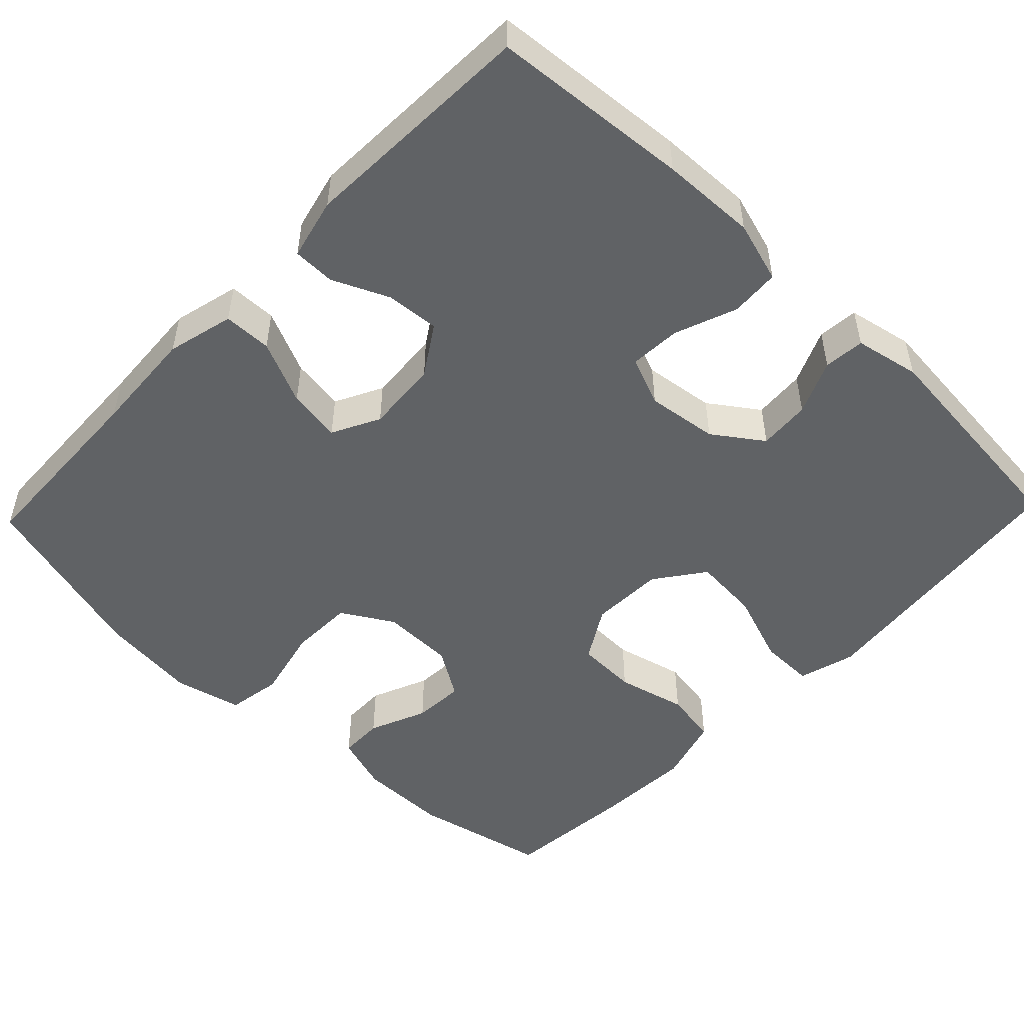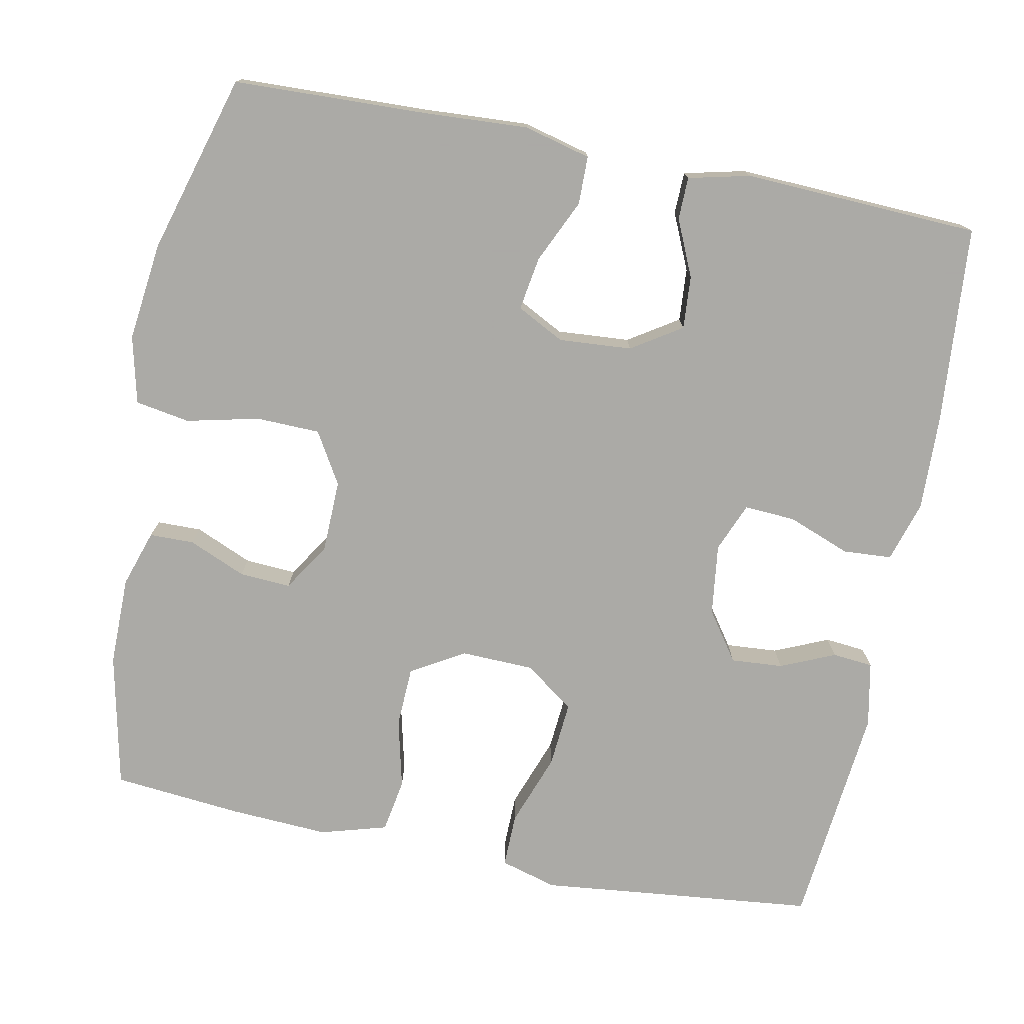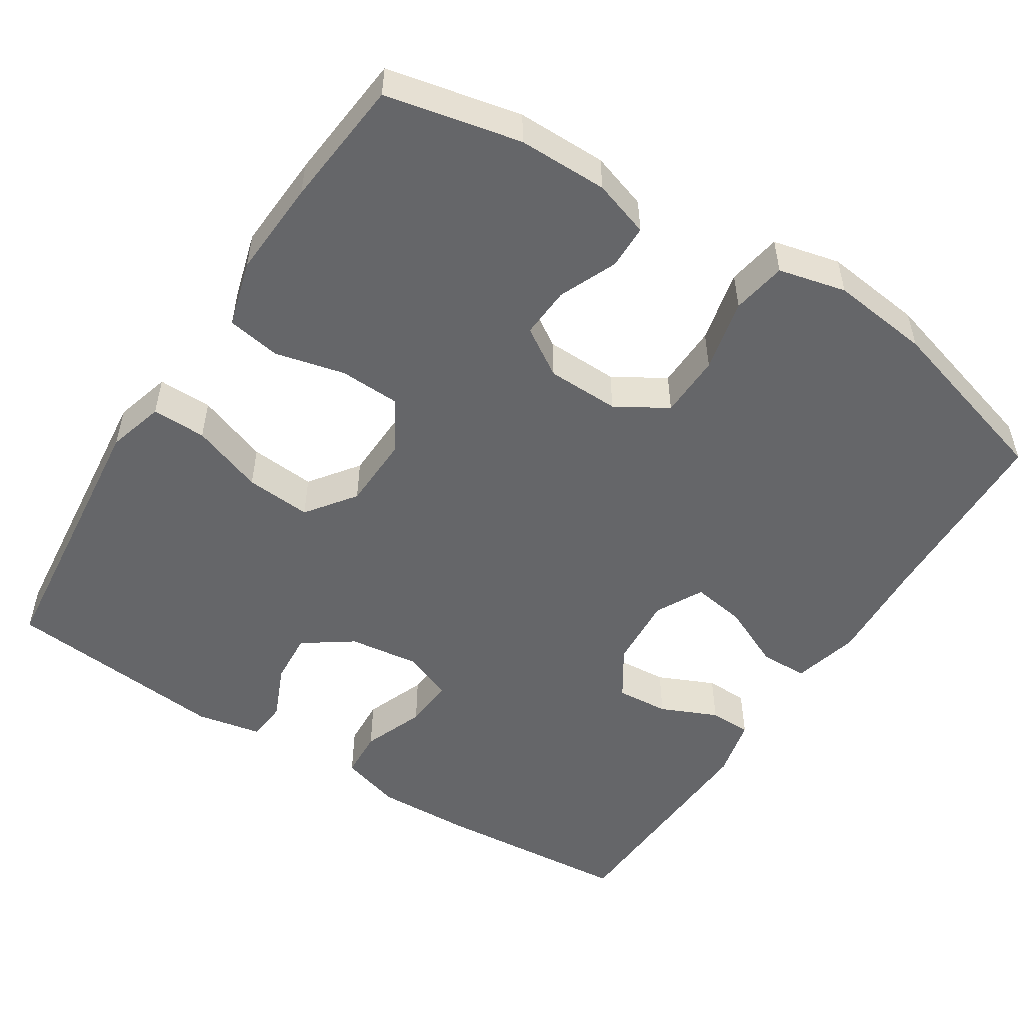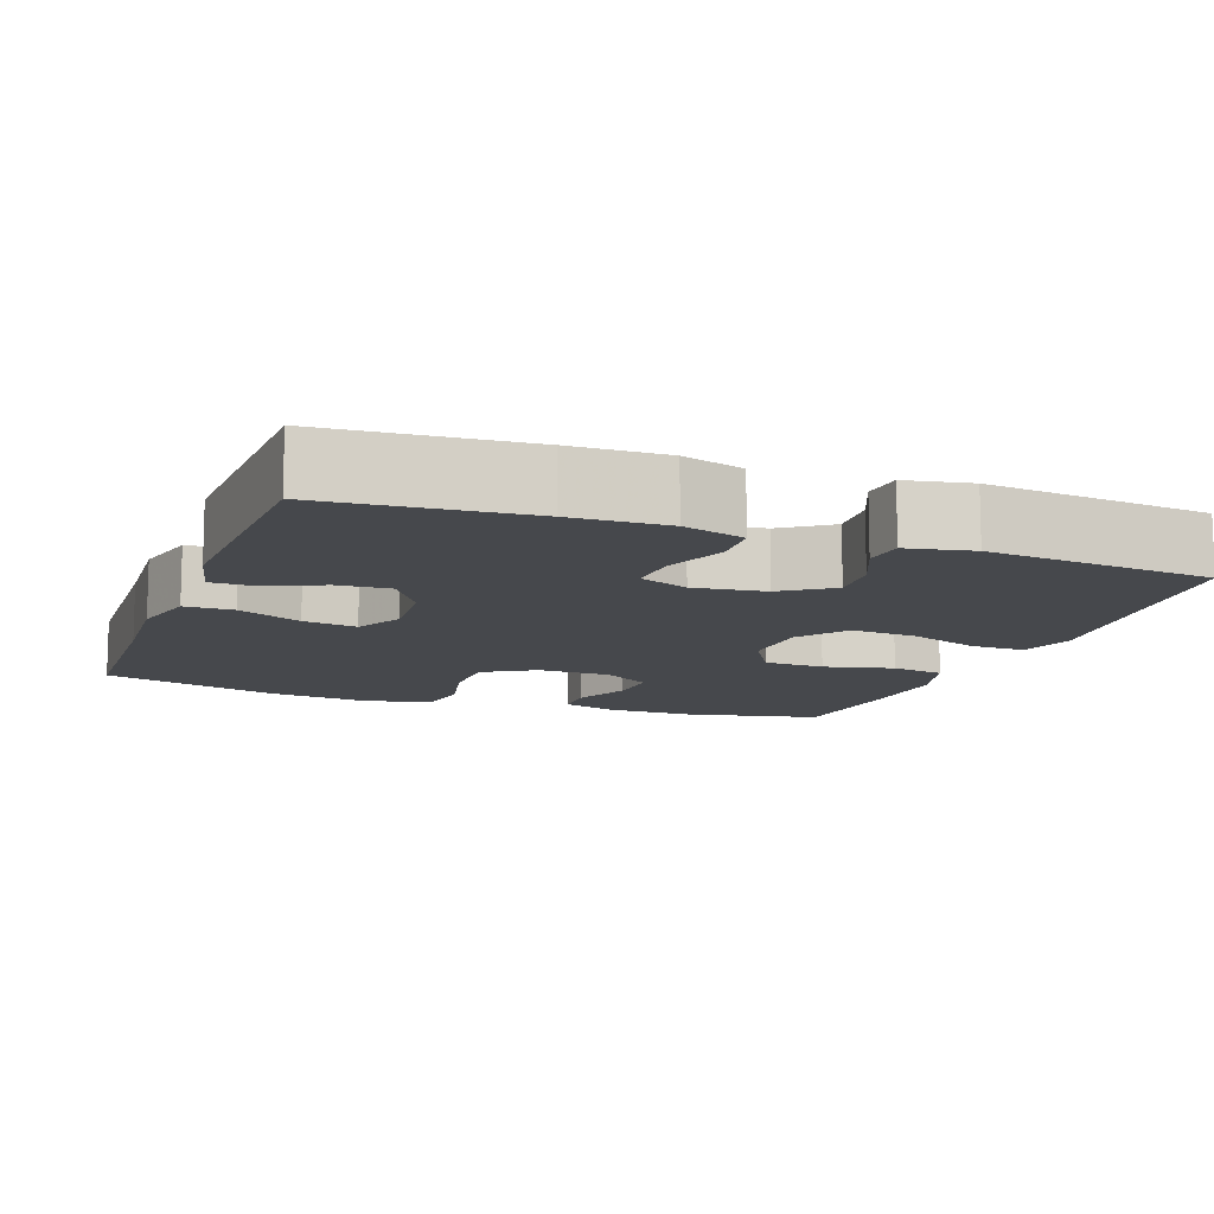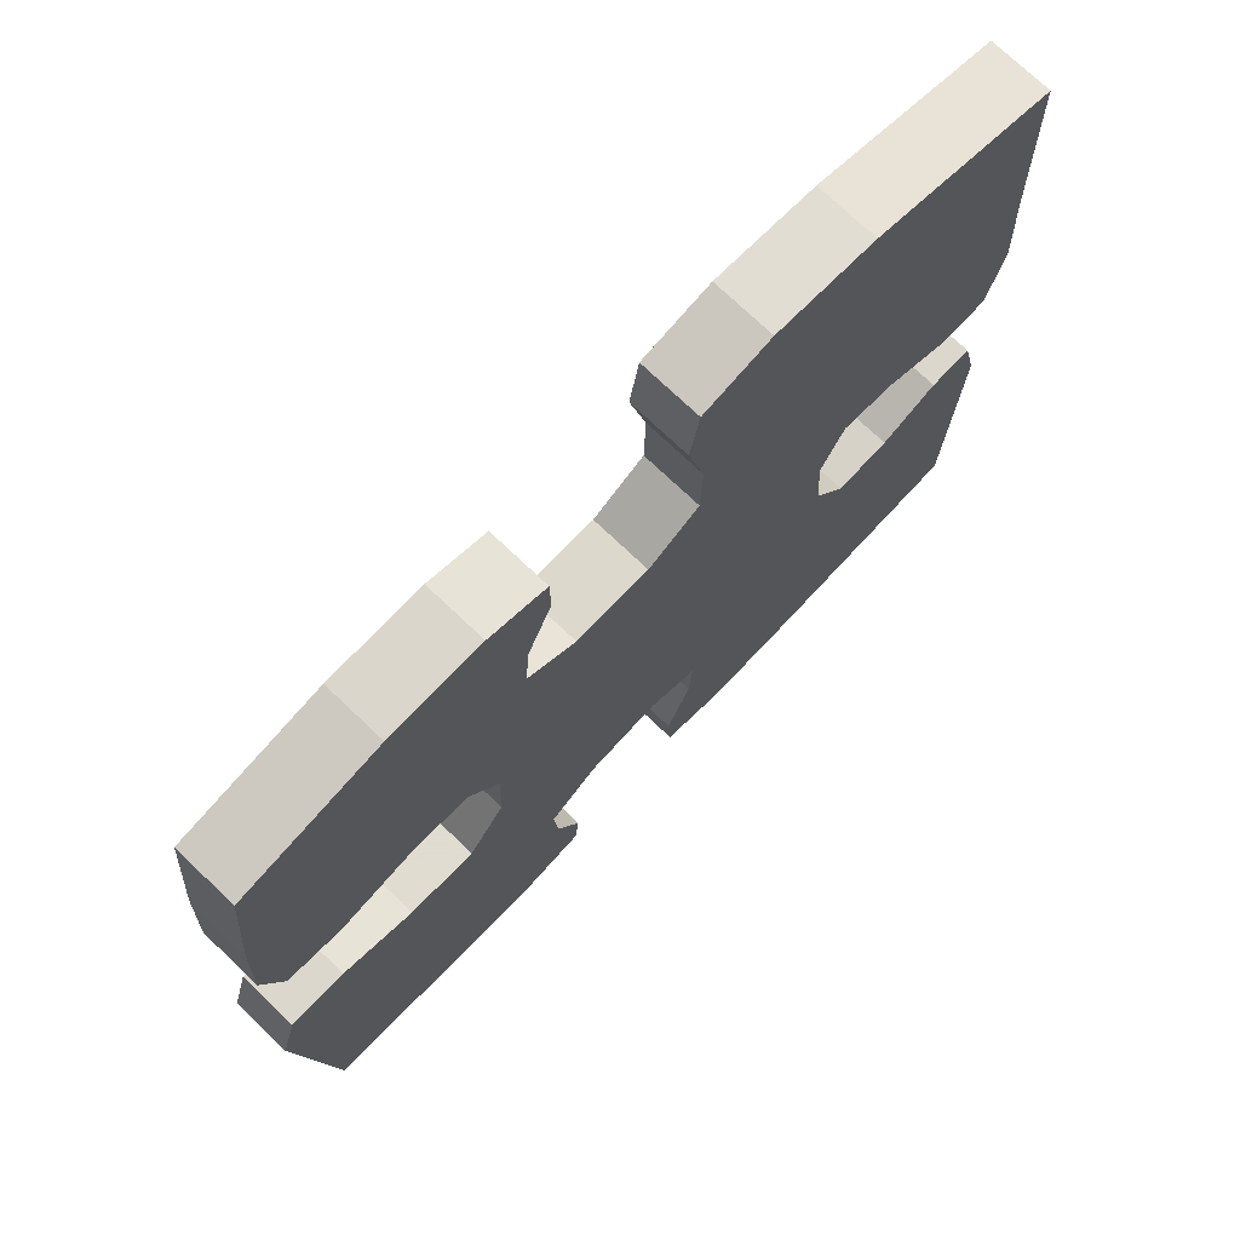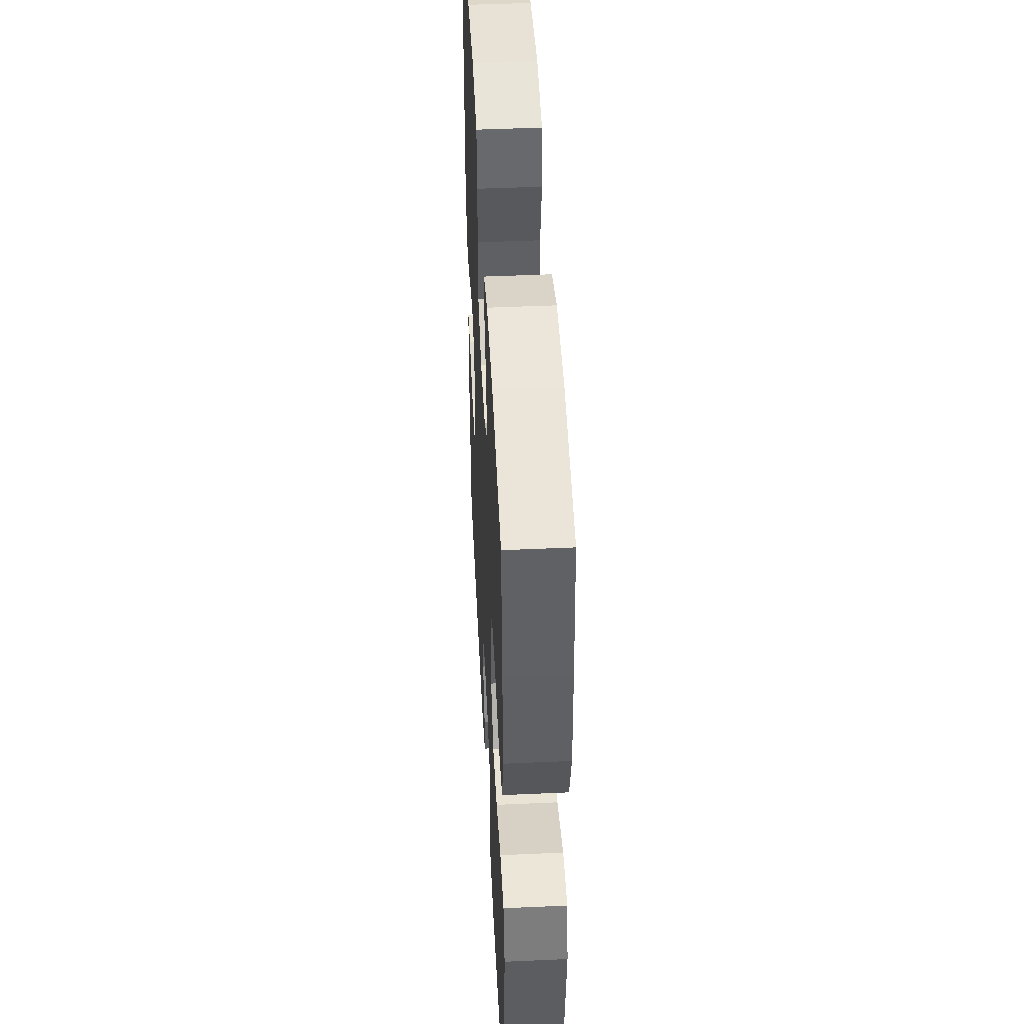
<metadata>
{"format":"obj","ext":"obj","renderer":"f3d","projection":"perspective","resolution":1024,"background":"white","views":[{"elev":-50.5,"azim":136.3,"up":"+Y"},{"elev":-75.7,"azim":78.7,"up":"+Y"},{"elev":-51.8,"azim":-32.7,"up":"+Y"},{"elev":-11.5,"azim":159.8,"up":"+Y"},{"elev":73.8,"azim":-46.4,"up":"+Z"},{"elev":47.0,"azim":-92.9,"up":"+Z"}]}
</metadata>
<code>
v -0.5 0.07 0.5
v -0.324 0.07 0.538
v -0.207 0.07 0.538
v -0.133 0.07 0.514
v -0.132 0.07 0.456
v -0.164 0.07 0.381
v -0.168 0.07 0.314
v -0.105 0.07 0.274
v -0.01 0.07 0.272
v 0.057 0.07 0.312
v 0.059 0.07 0.395
v 0.037 0.07 0.49
v 0.049 0.07 0.561
v 0.137 0.07 0.582
v 0.266 0.07 0.567
v 0.5 0.07 0.5
v 0.509 0.07 0.249
v 0.517 0.07 0.112
v 0.495 0.07 0.025
v 0.432 0.07 0.024
v 0.349 0.07 0.062
v 0.279 0.07 0.073
v 0.247 0.07 0.011
v 0.254 0.07 -0.084
v 0.296 0.07 -0.149
v 0.365 0.07 -0.144
v 0.439 0.07 -0.111
v 0.494 0.07 -0.112
v 0.513 0.07 -0.192
v 0.5 0.07 -0.5
v 0.241 0.07 -0.521
v 0.117 0.07 -0.525
v 0.037 0.07 -0.501
v 0.033 0.07 -0.437
v 0.064 0.07 -0.356
v 0.068 0.07 -0.289
v 0.004 0.07 -0.263
v -0.089 0.07 -0.275
v -0.153 0.07 -0.32
v -0.148 0.07 -0.388
v -0.117 0.07 -0.459
v -0.122 0.07 -0.512
v -0.207 0.07 -0.529
v -0.5 0.07 -0.5
v -0.526 0.07 -0.257
v -0.539 0.07 -0.138
v -0.518 0.07 -0.064
v -0.447 0.07 -0.065
v -0.353 0.07 -0.099
v -0.267 0.07 -0.106
v -0.22 0.07 -0.042
v -0.217 0.07 0.054
v -0.258 0.07 0.123
v -0.337 0.07 0.126
v -0.428 0.07 0.104
v -0.498 0.07 0.116
v -0.523 0.07 0.203
v -0.516 0.07 0.331
v -0.5 0 0.5
v -0.324 0 0.538
v -0.207 0 0.538
v -0.133 0 0.514
v -0.132 0 0.456
v -0.164 0 0.381
v -0.168 0 0.314
v -0.105 0 0.274
v -0.01 0 0.272
v 0.057 0 0.312
v 0.059 0 0.395
v 0.037 0 0.49
v 0.049 0 0.561
v 0.137 0 0.582
v 0.266 0 0.567
v 0.5 0 0.5
v 0.509 0 0.249
v 0.517 0 0.112
v 0.495 0 0.025
v 0.432 0 0.024
v 0.349 0 0.062
v 0.279 0 0.073
v 0.247 0 0.011
v 0.254 0 -0.084
v 0.296 0 -0.149
v 0.365 0 -0.144
v 0.439 0 -0.111
v 0.494 0 -0.112
v 0.513 0 -0.192
v 0.5 0 -0.5
v 0.241 0 -0.521
v 0.117 0 -0.525
v 0.037 0 -0.501
v 0.033 0 -0.437
v 0.064 0 -0.356
v 0.068 0 -0.289
v 0.004 0 -0.263
v -0.089 0 -0.275
v -0.153 0 -0.32
v -0.148 0 -0.388
v -0.117 0 -0.459
v -0.122 0 -0.512
v -0.207 0 -0.529
v -0.5 0 -0.5
v -0.526 0 -0.257
v -0.539 0 -0.138
v -0.518 0 -0.064
v -0.447 0 -0.065
v -0.353 0 -0.099
v -0.267 0 -0.106
v -0.22 0 -0.042
v -0.217 0 0.054
v -0.258 0 0.123
v -0.337 0 0.126
v -0.428 0 0.104
v -0.498 0 0.116
v -0.523 0 0.203
v -0.516 0 0.331
f 4 5 6
f 3 4 6
f 2 3 6
f 1 2 6
f 58 1 6
f 57 58 6
f 56 57 6
f 55 56 6
f 54 55 6
f 53 54 6 7
f 52 53 7 8
f 51 52 8 9
f 47 48 49
f 46 47 49
f 45 46 49
f 44 45 49
f 43 44 49
f 42 43 49
f 41 42 49
f 40 41 49
f 39 40 49 50
f 38 39 50 51
f 33 34 35
f 32 33 35
f 31 32 35
f 30 31 35
f 29 30 35
f 28 29 35
f 27 28 35
f 26 27 35
f 25 26 35 36
f 24 25 36 37
f 19 20 21
f 18 19 21
f 17 18 21
f 17 21 22
f 16 17 22
f 15 16 22
f 14 15 22
f 13 14 22
f 12 13 22
f 11 12 22
f 10 11 22 23
f 37 38 51
f 24 37 51
f 23 24 51
f 10 23 51
f 9 10 51
f 64 63 62
f 64 62 61
f 64 61 60
f 64 60 59
f 64 59 116
f 64 116 115
f 64 115 114
f 64 114 113
f 64 113 112
f 65 64 112 111
f 66 65 111 110
f 67 66 110 109
f 107 106 105
f 107 105 104
f 107 104 103
f 107 103 102
f 107 102 101
f 107 101 100
f 107 100 99
f 107 99 98
f 108 107 98 97
f 109 108 97 96
f 93 92 91
f 93 91 90
f 93 90 89
f 93 89 88
f 93 88 87
f 93 87 86
f 93 86 85
f 93 85 84
f 94 93 84 83
f 95 94 83 82
f 79 78 77
f 79 77 76
f 79 76 75
f 80 79 75
f 80 75 74
f 80 74 73
f 80 73 72
f 80 72 71
f 80 71 70
f 80 70 69
f 81 80 69 68
f 109 96 95
f 109 95 82
f 109 82 81
f 109 81 68
f 109 68 67
f 1 59 60 2
f 2 60 61 3
f 3 61 62 4
f 4 62 63 5
f 5 63 64 6
f 6 64 65 7
f 7 65 66 8
f 8 66 67 9
f 9 67 68 10
f 10 68 69 11
f 11 69 70 12
f 12 70 71 13
f 13 71 72 14
f 14 72 73 15
f 15 73 74 16
f 16 74 75 17
f 17 75 76 18
f 18 76 77 19
f 19 77 78 20
f 20 78 79 21
f 21 79 80 22
f 22 80 81 23
f 23 81 82 24
f 24 82 83 25
f 25 83 84 26
f 26 84 85 27
f 27 85 86 28
f 28 86 87 29
f 29 87 88 30
f 30 88 89 31
f 31 89 90 32
f 32 90 91 33
f 33 91 92 34
f 34 92 93 35
f 35 93 94 36
f 36 94 95 37
f 37 95 96 38
f 38 96 97 39
f 39 97 98 40
f 40 98 99 41
f 41 99 100 42
f 42 100 101 43
f 43 101 102 44
f 44 102 103 45
f 45 103 104 46
f 46 104 105 47
f 47 105 106 48
f 48 106 107 49
f 49 107 108 50
f 50 108 109 51
f 51 109 110 52
f 52 110 111 53
f 53 111 112 54
f 54 112 113 55
f 55 113 114 56
f 56 114 115 57
f 57 115 116 58
f 58 116 59 1

</code>
